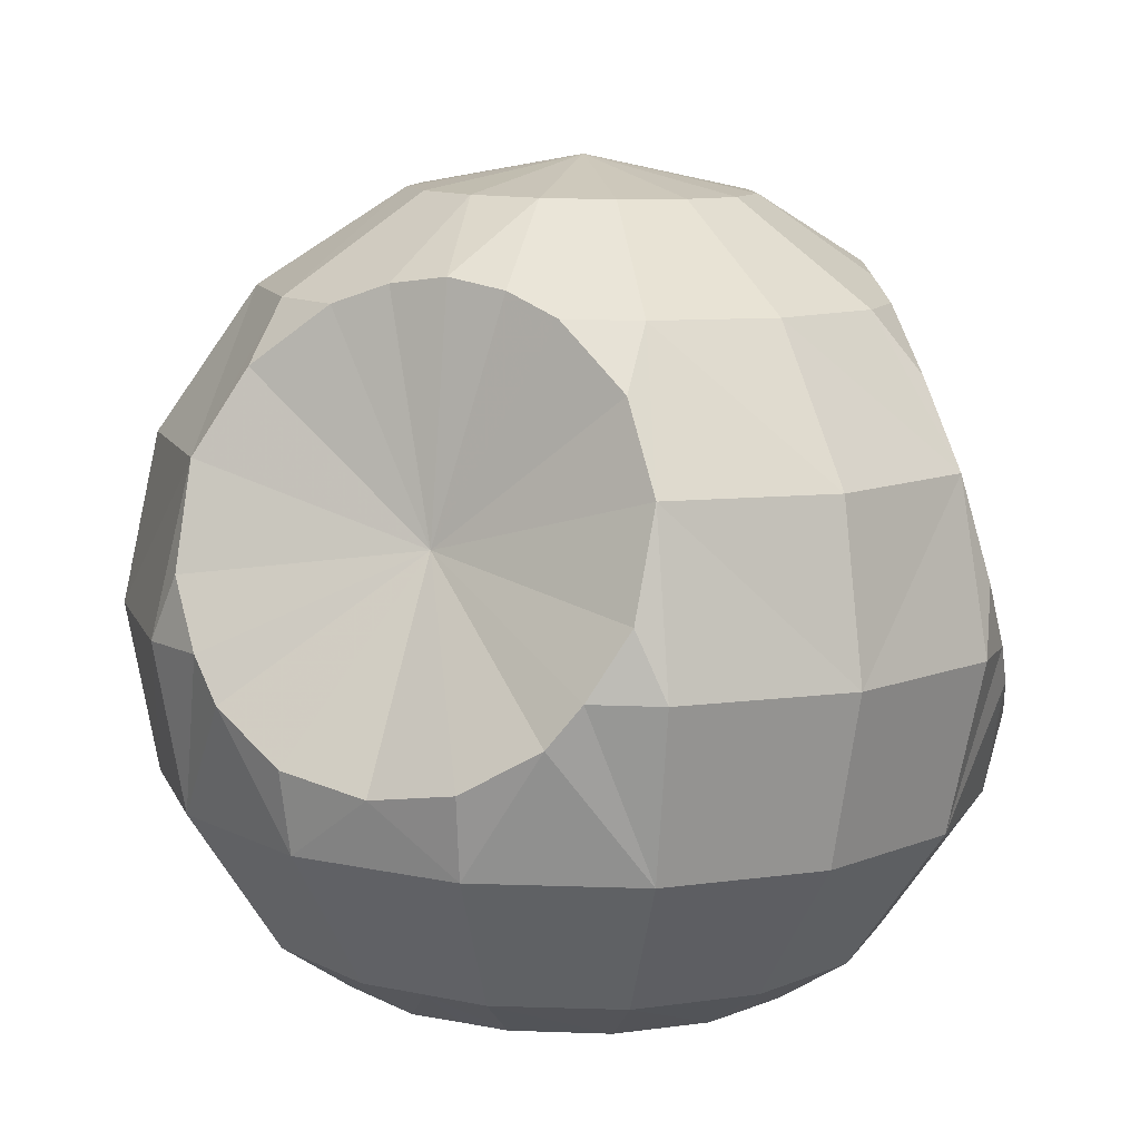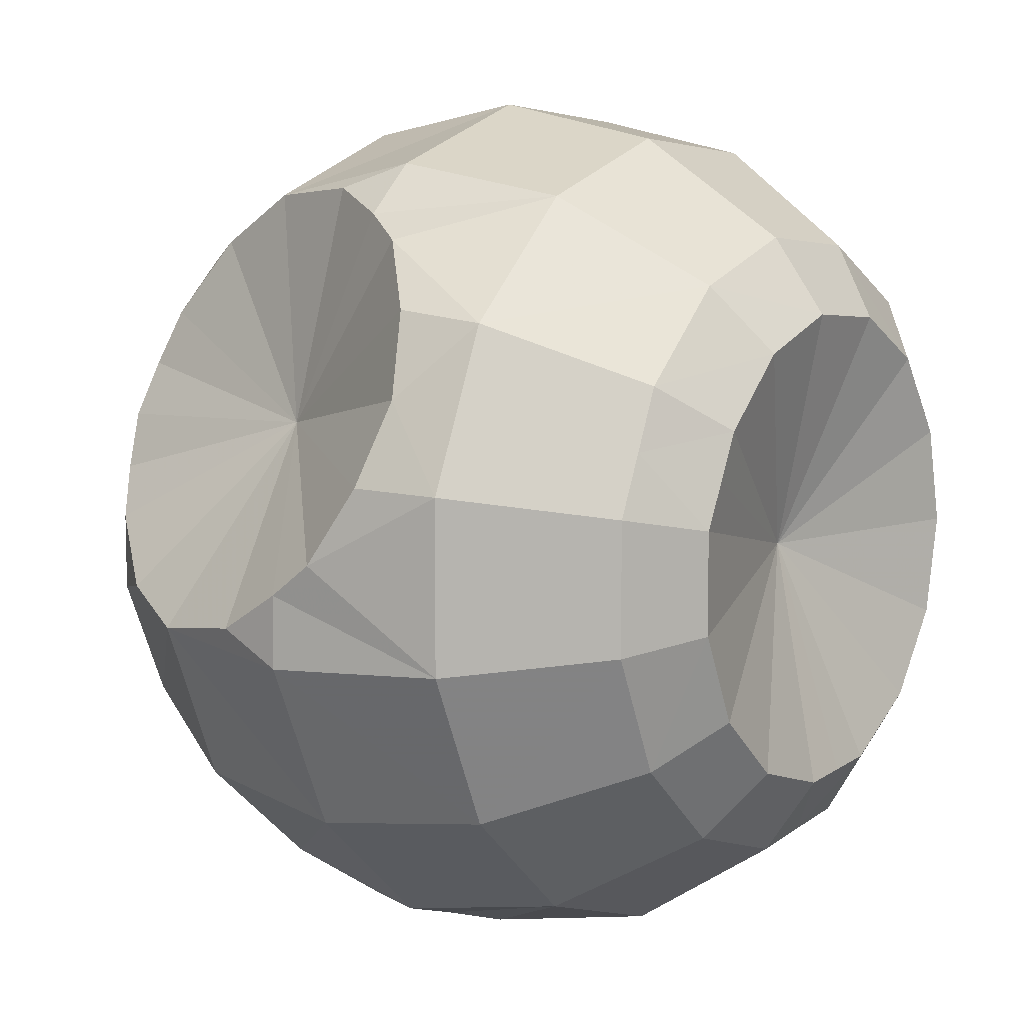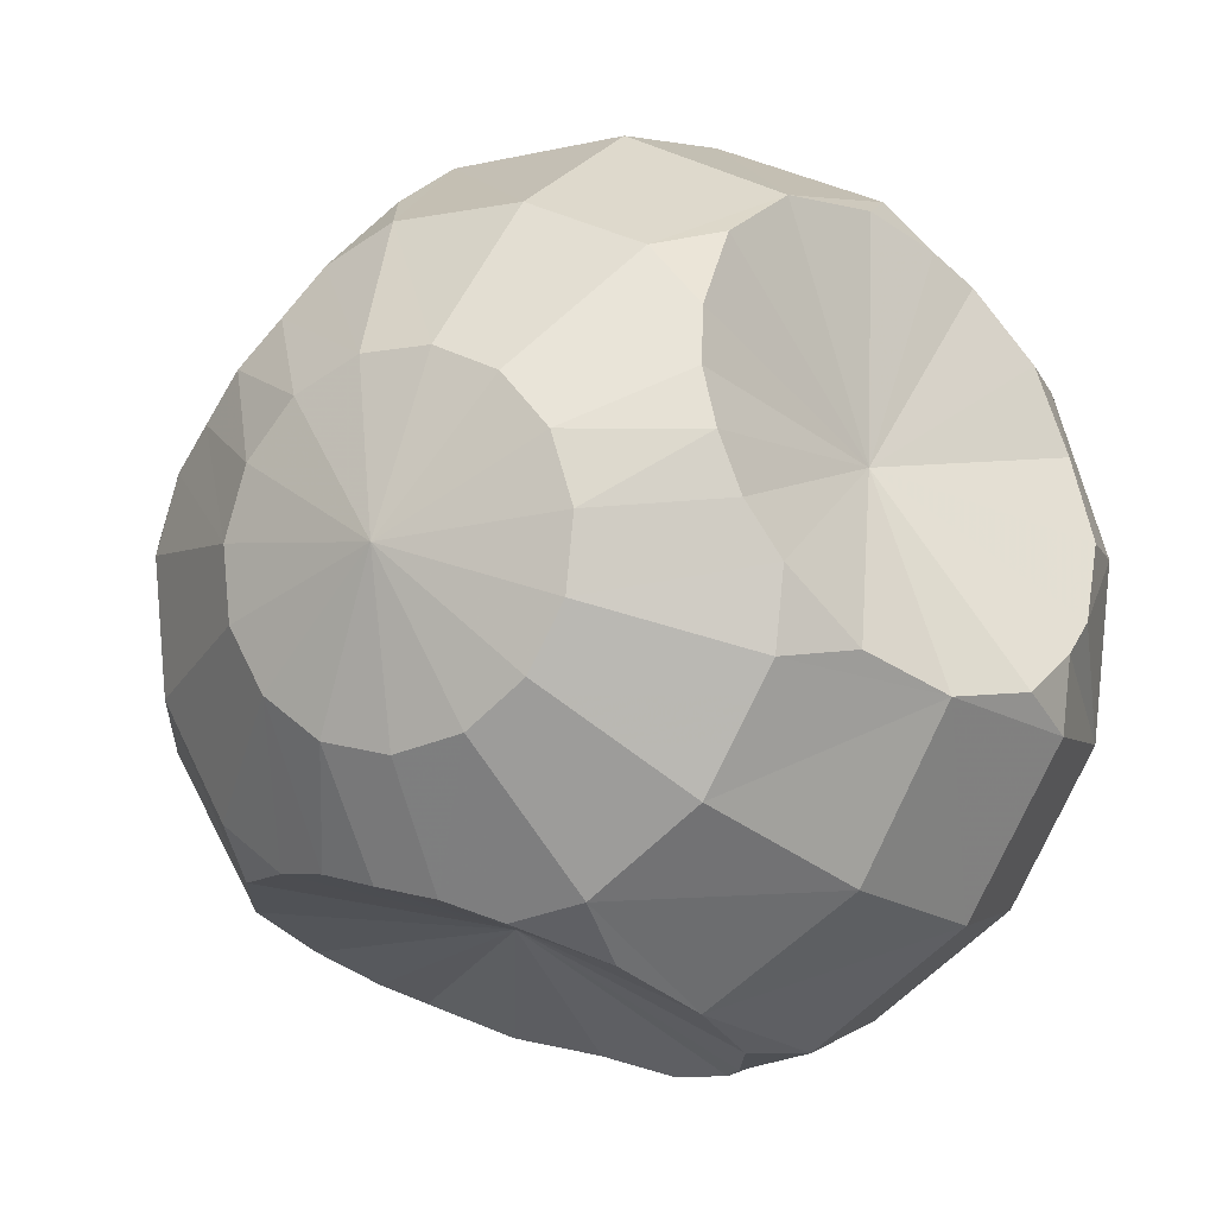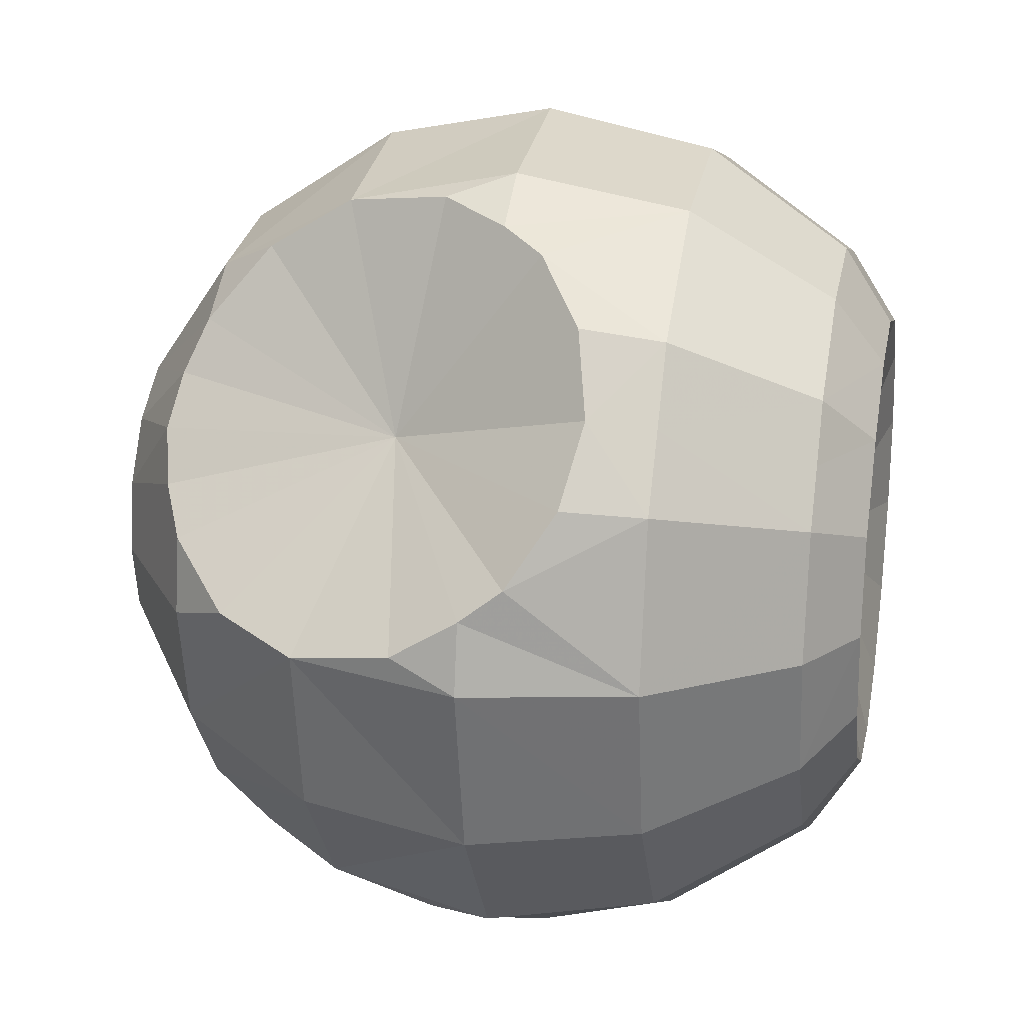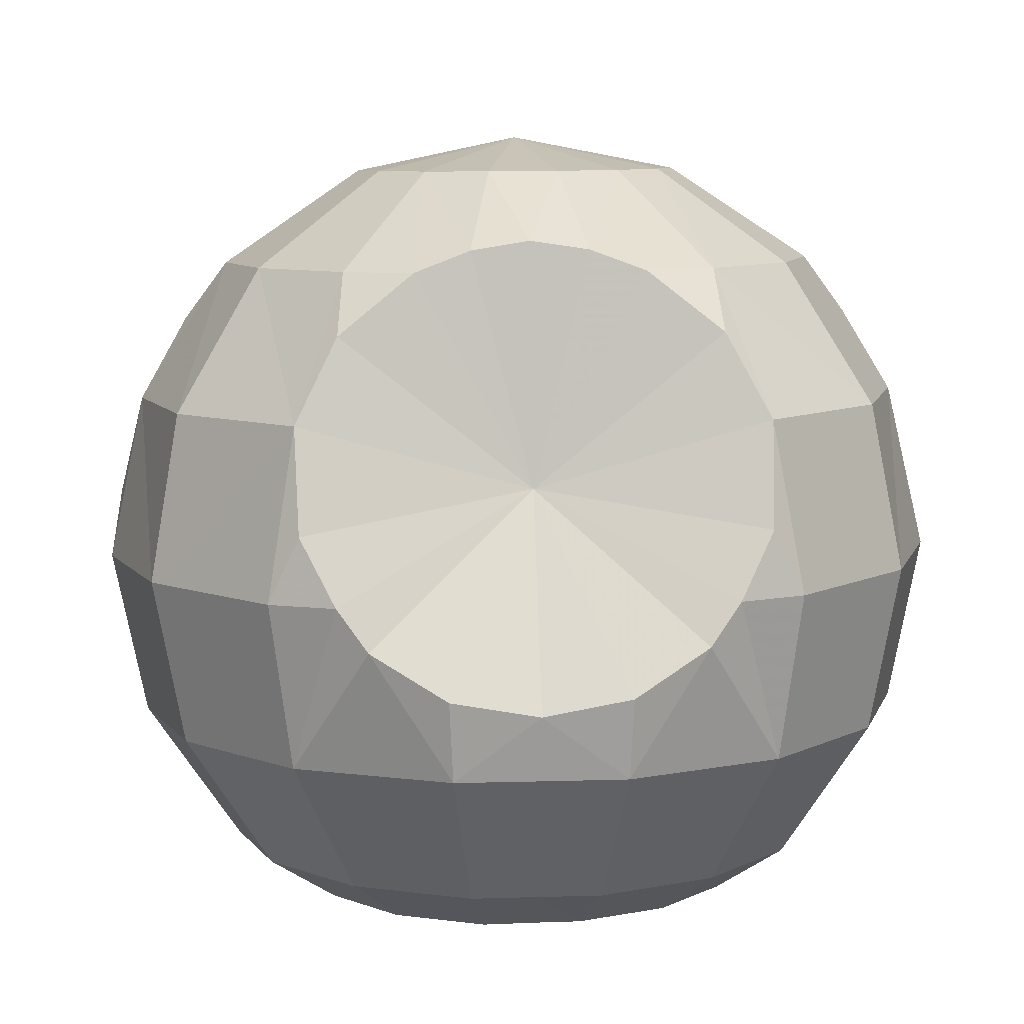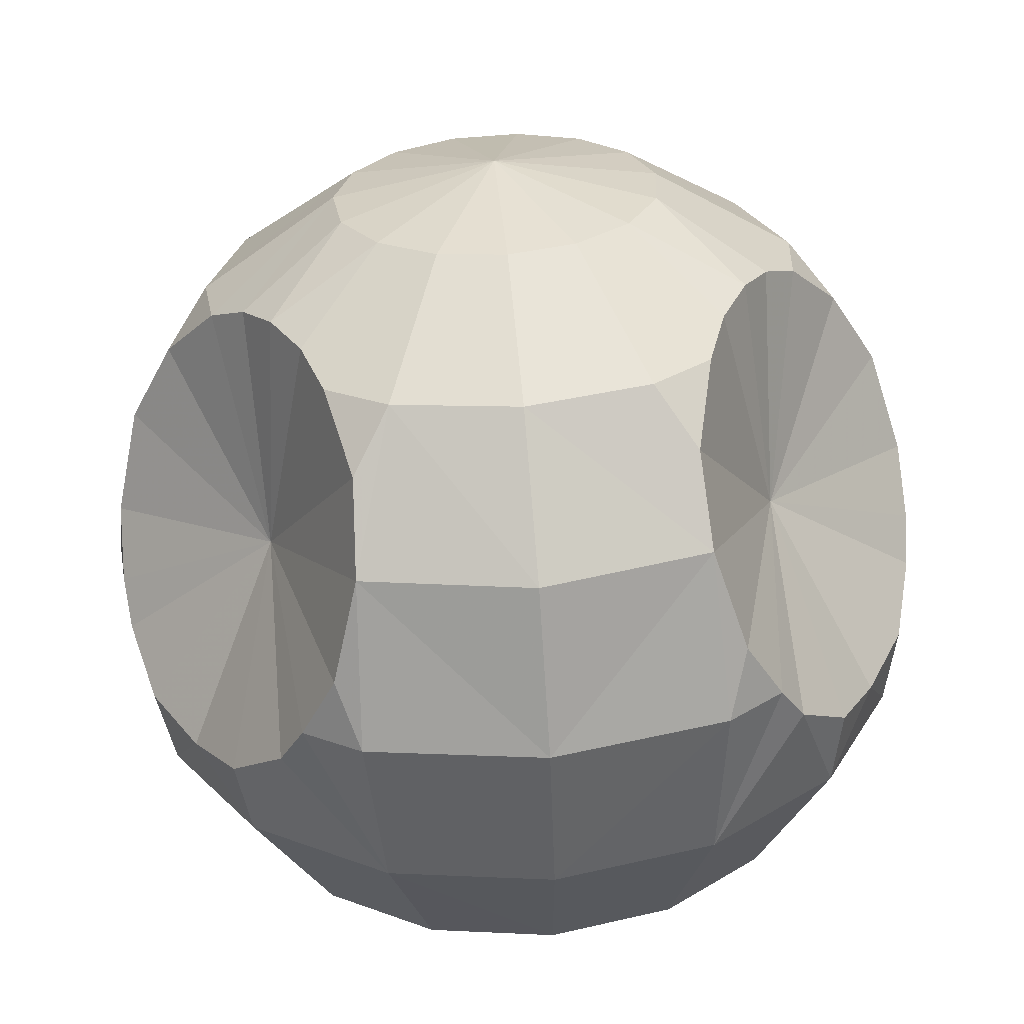
<metadata>
{"format":"obj","ext":"obj","renderer":"f3d","projection":"perspective","resolution":1024,"background":"white","views":[{"elev":13.6,"azim":-164.6,"up":"+Y"},{"elev":3.7,"azim":-54.3,"up":"+Z"},{"elev":-5.1,"azim":-151.1,"up":"+Z"},{"elev":6.3,"azim":-79.0,"up":"+Z"},{"elev":11.5,"azim":166.6,"up":"+Y"},{"elev":29.6,"azim":105.4,"up":"+Y"}]}
</metadata>
<code>
g DrawCall_0096
v 0.02688 0.02676 -0.07937
v 0.01047 0.02688 -0.08177
v 0.01469 0.04458 -0.1046
v 0.03598 0.04442 -0.1008
v 0.02006 0.09373 -0.1326
v 0.04776 0.09364 -0.1276
v 0.02088 0.1159 -0.1362
v 0.04975 0.121 -0.1311
v 0.07328 0.1357 -0.1202
v 0.09432 0.09215 -0.09577
v 0.0825 0.1493 -0.1139
v 0.1022 0.1486 -0.1005
v 0.09233 0.1707 -0.1033
v 0.09137 0.2043 -0.09067
v 0.07153 0.04331 -0.07647
v 0.1239 0.08964 -0.04787
v 0.09415 0.04139 -0.03977
v 0.1315 0.08661 0.007829
v 0.09989 0.03912 0.002829
v 0.1156 0.08364 0.06183
v 0.08779 0.0368 0.04423
v 0.09732 0.08239 0.08333
v 0.07385 0.03586 0.06063
v 0.1009 0.1041 0.08763
v 0.1202 0.1107 0.06593
v 0.1321 0.1271 0.04393
v 0.1357 0.1414 0.03453
v 0.1423 0.1427 0.01173
v 0.1373 0.164 0.02223
v 0.1296 0.1986 0.01633
v 0.1341 0.1459 -0.04857
v 0.1234 0.2017 -0.04177
v 0.05402 0.02584 -0.06057
v 0.07107 0.02446 -0.03247
v 0.07516 0.02268 0.000129
v 0.06572 0.02095 0.03133
v 0.05551 0.02022 0.04403
v 0.0452 0.01947 0.05703
v 0.05991 0.03492 0.07703
v 0.07914 0.08118 0.1047
v 0.08227 0.108 0.1105
v 0.06169 0.1222 0.1267
v 0.02837 0.07955 0.1291
v 0.05216 0.1357 0.1327
v 0.03072 0.1351 0.1429
v 0.039 0.1573 0.1378
v 0.02994 0.1917 0.1335
v 0.02102 0.03374 0.09563
v -0.02802 0.07917 0.1307
v -0.02208 0.03345 0.09693
v -0.0801 0.08016 0.1093
v -0.06193 0.03416 0.08053
v -0.119 0.08223 0.06863
v -0.09173 0.03575 0.04933
v -0.1285 0.08357 0.04213
v -0.09895 0.03679 0.02913
v -0.1331 0.1053 0.04493
v -0.1238 0.1091 0.07293
v -0.1101 0.1232 0.09543
v -0.1031 0.1366 0.1044
v -0.08664 0.1357 0.1215
v -0.0923 0.158 0.1139
v -0.08201 0.1923 0.1131
v -0.03021 0.1347 0.1447
v -0.02843 0.1913 0.1368
v 0.01542 0.01853 0.07113
v -0.01759 0.01839 0.07183
v -0.04777 0.01891 0.05913
v -0.07013 0.02007 0.03523
v -0.07611 0.02089 0.02003
v -0.08222 0.02177 0.004729
v -0.1063 0.03788 0.008829
v -0.1379 0.085 0.01563
v -0.1434 0.1121 0.01783
v -0.1466 0.1286 -0.006771
v -0.1337 0.08812 -0.04047
v -0.1464 0.1429 -0.01687
v -0.1447 0.1443 -0.04057
v -0.1435 0.1655 -0.02897
v -0.1339 0.2 -0.03177
v -0.103 0.04027 -0.03407
v -0.107 0.09088 -0.08997
v -0.08257 0.04235 -0.07197
v -0.06238 0.09295 -0.1244
v -0.04836 0.04395 -0.09827
v -0.007675 0.09391 -0.1377
v -0.006463 0.04468 -0.1085
v -0.007935 0.1214 -0.1416
v -0.03361 0.1363 -0.1397
v -0.04438 0.15 -0.137
v -0.06746 0.1495 -0.1314
v -0.05706 0.1714 -0.1306
v -0.06027 0.2051 -0.1183
v -0.1157 0.1473 -0.09417
v -0.1075 0.203 -0.08387
v -0.07954 0.02353 -0.02817
v -0.06371 0.02511 -0.05697
v -0.0375 0.02631 -0.07677
v -0.005692 0.02688 -0.08417
v 0.07555 0.2315 -0.08187
v 0.0706 0.2504 -0.06517
v 0.09323 0.2485 -0.02857
v 0.04836 0.2792 -0.01087
v 0.09896 0.2462 0.01413
v 0.05143 0.2779 0.01223
v 0.09192 0.2449 0.03833
v 0.07768 0.251 0.05093
v 0.1127 0.226 0.02213
v 0.04489 0.2767 0.03463
v 0.06515 0.2531 0.06583
v 0.02982 0.2757 0.05243
v 0.05262 0.2493 0.08043
v 0.008695 0.275 0.06253
v 0.0428 0.2415 0.09603
v 0.02013 0.2408 0.1069
v 0.03135 0.2205 0.1178
v -0.01461 0.2749 0.06313
v -0.02301 0.2406 0.1081
v -0.06286 0.2413 0.09183
v -0.0775 0.221 0.09793
v -0.08029 0.2422 0.07353
v -0.03618 0.2753 0.05433
v -0.08391 0.2501 0.05563
v -0.05231 0.2761 0.03743
v -0.09041 0.254 0.03753
v -0.06019 0.2773 0.01553
v -0.09692 0.252 0.01913
v -0.0584 0.2785 -0.007771
v -0.1058 0.2459 0.002229
v -0.1039 0.2473 -0.02287
v -0.1198 0.2273 -0.02027
v -0.04731 0.2797 -0.02827
v -0.08349 0.2495 -0.06077
v -0.04929 0.2511 -0.08707
v -0.04813 0.2321 -0.1045
v -0.02481 0.2515 -0.09297
v -0.02888 0.2805 -0.04247
v -0.00711 0.2581 -0.08647
v -0.006203 0.2809 -0.04797
v 0.01197 0.261 -0.08287
v 0.01676 0.2808 -0.04377
v 0.03109 0.2579 -0.07957
v 0.03608 0.2802 -0.03067
v 0.04979 0.2511 -0.07937
f 1 2 3
f 4 1 3
f 4 3 5
f 6 4 5
f 6 5 7
f 8 6 7
f 6 8 9
f 10 6 9
f 10 9 11
f 12 10 11
f 12 11 13
f 14 12 13
f 4 6 10
f 15 4 10
f 15 10 16
f 17 15 16
f 17 16 18
f 19 17 18
f 19 18 20
f 21 19 20
f 21 20 22
f 23 21 22
f 24 22 20
f 25 24 20
f 25 20 26
f 26 20 18
f 27 26 18
f 27 18 28
f 29 27 28
f 29 28 30
f 28 18 16
f 31 28 16
f 31 16 12
f 14 31 12
f 31 14 32
f 30 31 32
f 31 30 28
f 10 12 16
f 1 4 15
f 33 1 15
f 33 15 17
f 34 33 17
f 34 17 19
f 35 34 19
f 35 19 21
f 36 35 21
f 36 21 23
f 37 36 23
f 38 37 23
f 39 38 23
f 39 23 22
f 40 39 22
f 40 22 24
f 41 40 24
f 40 41 42
f 43 40 42
f 43 42 44
f 45 43 44
f 45 44 46
f 47 45 46
f 39 40 43
f 48 39 43
f 48 43 49
f 50 48 49
f 50 49 51
f 52 50 51
f 52 51 53
f 54 52 53
f 54 53 55
f 56 54 55
f 57 55 53
f 58 57 53
f 58 53 59
f 59 53 51
f 60 59 51
f 60 51 61
f 62 60 61
f 62 61 63
f 61 51 49
f 64 61 49
f 64 49 45
f 47 64 45
f 64 47 65
f 63 64 65
f 64 63 61
f 43 45 49
f 38 39 48
f 66 38 48
f 66 48 50
f 67 66 50
f 67 50 52
f 68 67 52
f 68 52 54
f 69 68 54
f 69 54 56
f 70 69 56
f 71 70 56
f 72 71 56
f 72 56 55
f 73 72 55
f 73 55 57
f 74 73 57
f 73 74 75
f 76 73 75
f 76 75 77
f 78 76 77
f 78 77 79
f 80 78 79
f 72 73 76
f 81 72 76
f 81 76 82
f 83 81 82
f 83 82 84
f 85 83 84
f 85 84 86
f 87 85 86
f 87 86 5
f 3 87 5
f 7 5 86
f 88 7 86
f 88 86 89
f 89 86 84
f 90 89 84
f 90 84 91
f 92 90 91
f 92 91 93
f 91 84 82
f 94 91 82
f 94 82 78
f 80 94 78
f 94 80 95
f 93 94 95
f 94 93 91
f 76 78 82
f 71 72 81
f 96 71 81
f 96 81 83
f 97 96 83
f 97 83 85
f 98 97 85
f 98 85 87
f 99 98 87
f 99 87 3
f 2 99 3
f 14 100 101
f 102 14 101
f 102 101 103
f 104 102 103
f 104 103 105
f 106 104 105
f 106 105 107
f 104 106 108
f 30 104 108
f 104 30 32
f 102 104 32
f 102 32 14
f 107 105 109
f 110 107 109
f 110 109 111
f 112 110 111
f 112 111 113
f 114 112 113
f 114 113 115
f 116 114 115
f 116 115 47
f 115 113 117
f 118 115 117
f 118 117 119
f 65 118 119
f 65 119 63
f 120 63 119
f 121 120 119
f 121 119 122
f 123 121 122
f 123 122 124
f 125 123 124
f 125 124 126
f 127 125 126
f 127 126 128
f 129 127 128
f 129 128 130
f 131 129 130
f 131 130 80
f 130 128 132
f 133 130 132
f 133 132 134
f 95 133 134
f 95 134 93
f 135 93 134
f 136 135 134
f 136 134 137
f 138 136 137
f 138 137 139
f 140 138 139
f 140 139 141
f 142 140 141
f 142 141 143
f 144 142 143
f 144 143 101
f 100 144 101
f 103 101 143
f 132 137 134
f 133 95 80
f 130 133 80
f 117 122 119
f 118 65 47
f 115 118 47
g DrawCall_0095
v -0.004639 0.2891 0.008629
v 0.03608 0.2802 -0.03067
v 0.01676 0.2808 -0.04377
v -0.006203 0.2809 -0.04797
v -0.02888 0.2805 -0.04247
v -0.04731 0.2797 -0.02827
v -0.0584 0.2785 -0.007771
v -0.06019 0.2773 0.01553
v -0.05231 0.2761 0.03743
v -0.03618 0.2753 0.05433
v -0.01461 0.2749 0.06313
v 0.008695 0.275 0.06253
v 0.02982 0.2757 0.05243
v 0.04489 0.2767 0.03463
v 0.05143 0.2779 0.01223
v 0.04836 0.2792 -0.01087
f 145 146 147
f 148 145 147
f 145 148 149
f 150 145 149
f 145 150 151
f 152 145 151
f 145 152 153
f 154 145 153
f 145 154 155
f 156 145 155
f 145 156 157
f 158 145 157
f 145 158 159
f 160 145 159
f 145 160 146
g DrawCall_0094
v 0.01381 0.1814 -0.09567
v 0.02088 0.1159 -0.1362
v -0.007935 0.1214 -0.1416
v -0.03361 0.1363 -0.1397
v -0.04438 0.15 -0.137
v -0.05706 0.1714 -0.1306
v -0.06027 0.2051 -0.1183
v -0.04813 0.2321 -0.1045
v -0.02481 0.2515 -0.09297
v -0.00711 0.2581 -0.08647
v 0.01197 0.261 -0.08287
v 0.03109 0.2579 -0.07957
v 0.04979 0.2511 -0.07937
v 0.07555 0.2315 -0.08187
v 0.09137 0.2043 -0.09067
v 0.09233 0.1707 -0.1033
v 0.0825 0.1493 -0.1139
v 0.07328 0.1357 -0.1202
v 0.04975 0.121 -0.1311
v 0.07208 0.1728 0.06713
v 0.1009 0.1041 0.08763
v 0.1202 0.1107 0.06593
v 0.1321 0.1271 0.04393
v 0.1357 0.1414 0.03453
v 0.1373 0.164 0.02223
v 0.1296 0.1986 0.01633
v 0.1127 0.226 0.02213
v 0.09192 0.2449 0.03833
v 0.07768 0.251 0.05093
v 0.06515 0.2531 0.06583
v 0.05262 0.2493 0.08043
v 0.0428 0.2415 0.09603
v 0.03135 0.2205 0.1178
v 0.02994 0.1917 0.1335
v 0.039 0.1573 0.1378
v 0.05216 0.1357 0.1327
v 0.06169 0.1222 0.1267
v 0.08227 0.108 0.1105
v -0.003478 0.04273 -0.004771
v -0.0375 0.02631 -0.07677
v -0.005692 0.02688 -0.08417
v 0.01047 0.02688 -0.08177
v 0.02688 0.02676 -0.07937
v 0.05402 0.02584 -0.06057
v 0.07107 0.02446 -0.03247
v 0.07516 0.02268 0.000129
v 0.06572 0.02095 0.03133
v 0.05551 0.02022 0.04403
v 0.0452 0.01947 0.05703
v 0.01542 0.01853 0.07113
v -0.01759 0.01839 0.07183
v -0.04777 0.01891 0.05913
v -0.07013 0.02007 0.03523
v -0.07611 0.02089 0.02003
v -0.08222 0.02177 0.004729
v -0.07954 0.02353 -0.02817
v -0.06371 0.02511 -0.05697
v -0.09818 0.1737 0.03603
v -0.1331 0.1053 0.04493
v -0.1238 0.1091 0.07293
v -0.1101 0.1232 0.09543
v -0.1031 0.1366 0.1044
v -0.0923 0.158 0.1139
v -0.08201 0.1923 0.1131
v -0.0775 0.221 0.09793
v -0.08029 0.2422 0.07353
v -0.08391 0.2501 0.05563
v -0.09041 0.254 0.03753
v -0.09692 0.252 0.01913
v -0.1058 0.2459 0.002229
v -0.1198 0.2273 -0.02027
v -0.1339 0.2 -0.03177
v -0.1435 0.1655 -0.02897
v -0.1464 0.1429 -0.01687
v -0.1466 0.1286 -0.006771
v -0.1434 0.1121 0.01783
f 161 162 163
f 164 161 163
f 161 164 165
f 166 161 165
f 161 166 167
f 168 161 167
f 161 168 169
f 170 161 169
f 161 170 171
f 172 161 171
f 161 172 173
f 174 161 173
f 161 174 175
f 176 161 175
f 161 176 177
f 178 161 177
f 161 178 179
f 162 161 179
f 180 181 182
f 183 180 182
f 180 183 184
f 185 180 184
f 180 185 186
f 187 180 186
f 180 187 188
f 189 180 188
f 180 189 190
f 191 180 190
f 180 191 192
f 193 180 192
f 180 193 194
f 195 180 194
f 180 195 196
f 197 180 196
f 180 197 198
f 181 180 198
f 199 200 201
f 202 199 201
f 199 202 203
f 204 199 203
f 199 204 205
f 206 199 205
f 199 206 207
f 208 199 207
f 199 208 209
f 210 199 209
f 199 210 211
f 212 199 211
f 199 212 213
f 214 199 213
f 199 214 215
f 216 199 215
f 199 216 217
f 200 199 217
f 218 219 220
f 221 218 220
f 218 221 222
f 223 218 222
f 218 223 224
f 225 218 224
f 218 225 226
f 227 218 226
f 218 227 228
f 229 218 228
f 218 229 230
f 231 218 230
f 218 231 232
f 233 218 232
f 218 233 234
f 235 218 234
f 218 235 236
f 219 218 236

</code>
